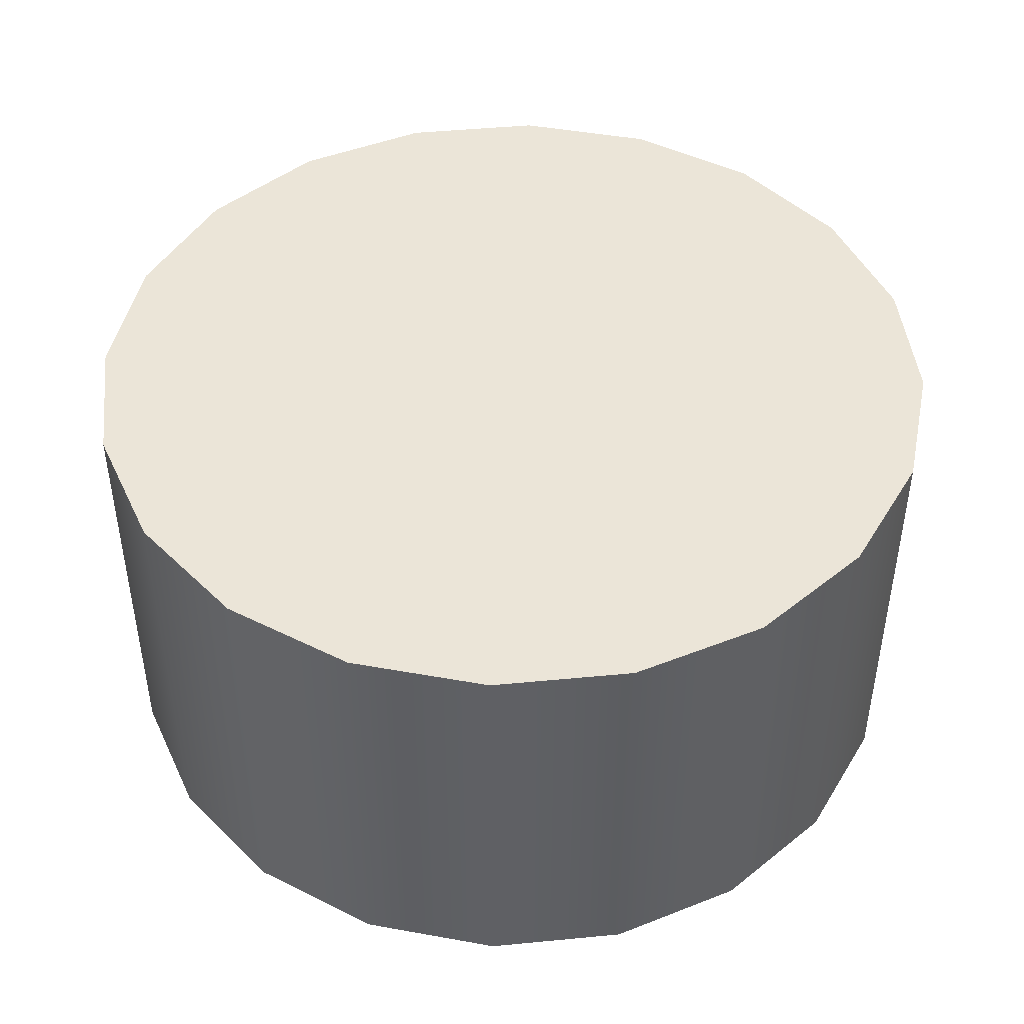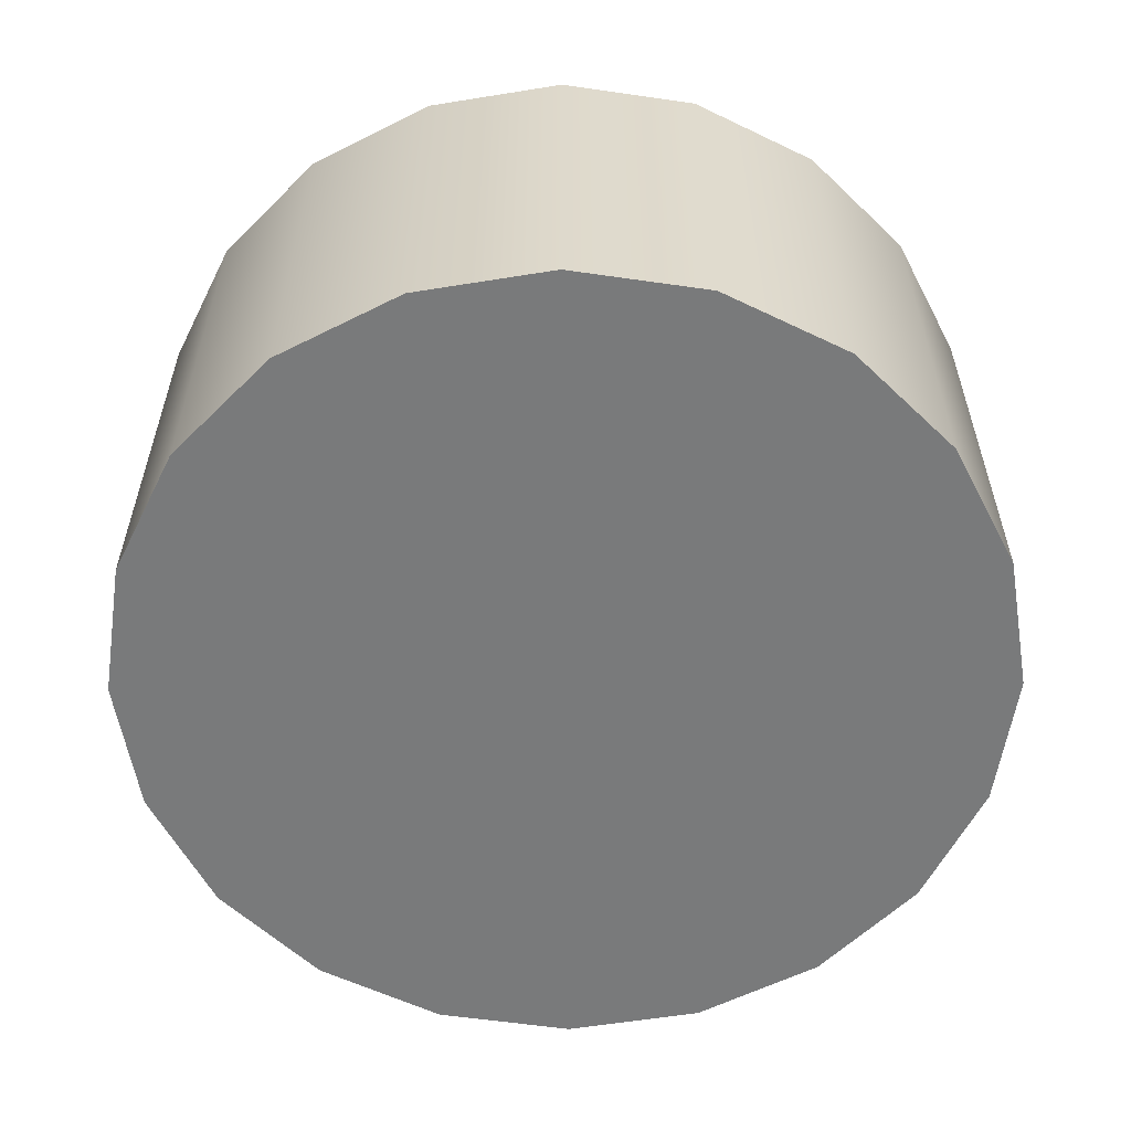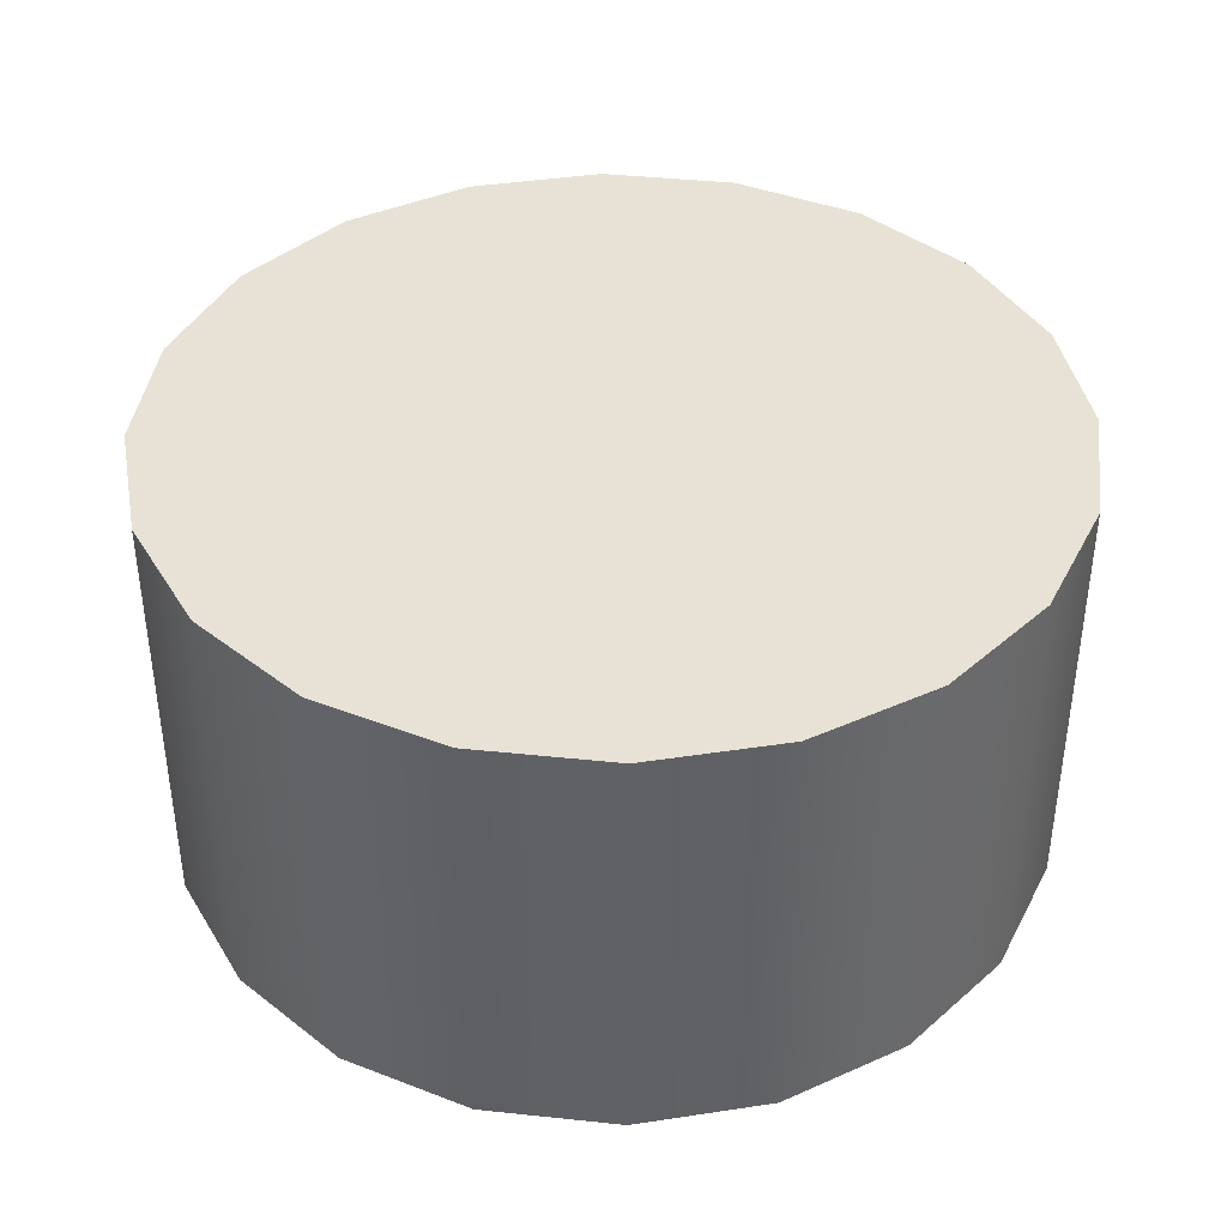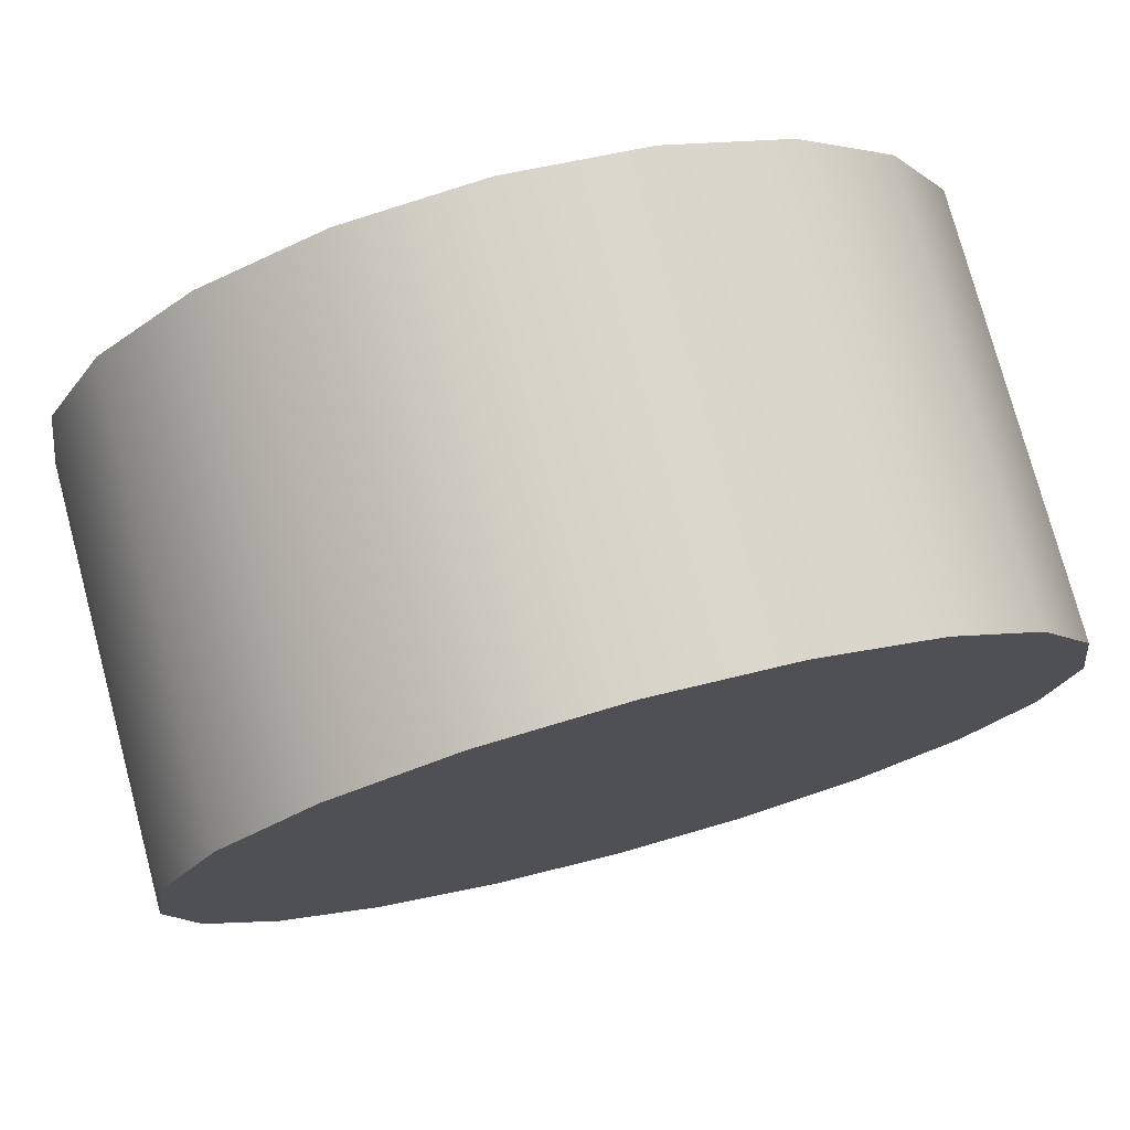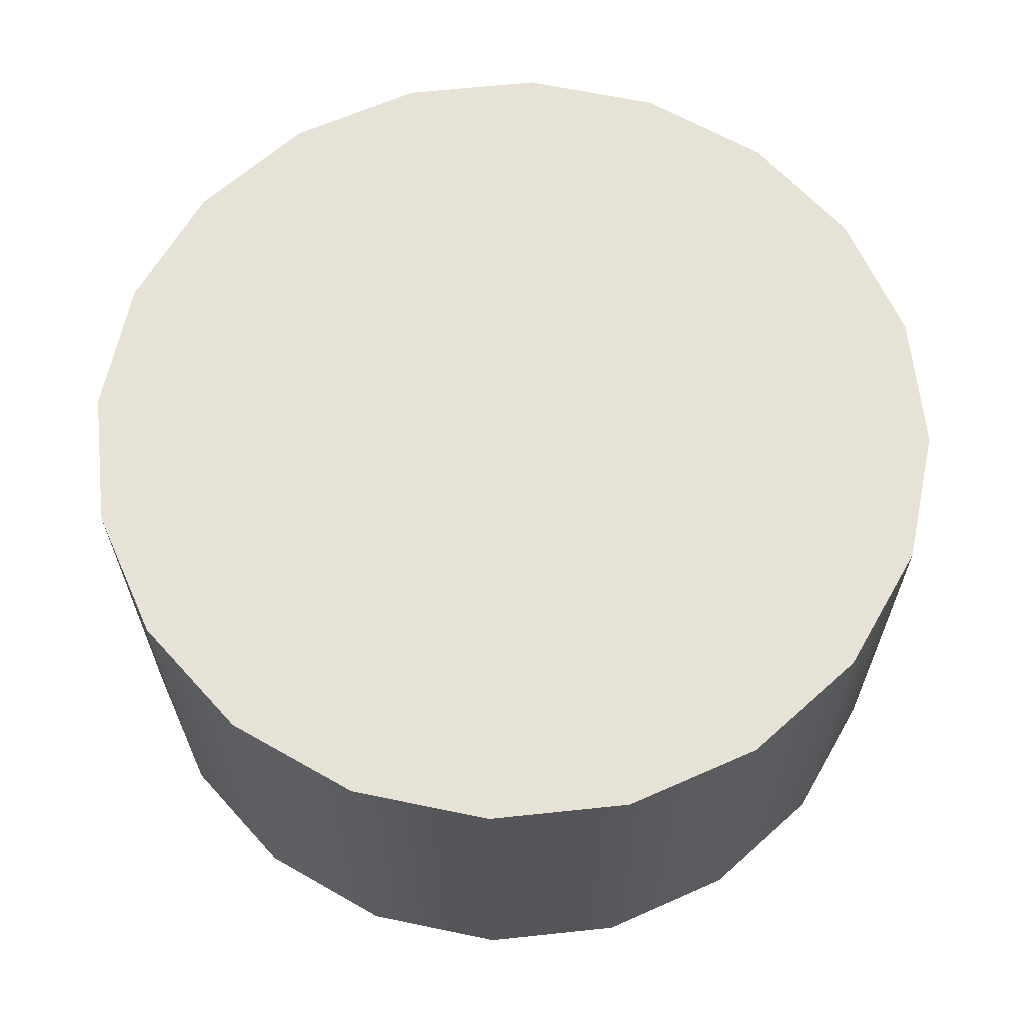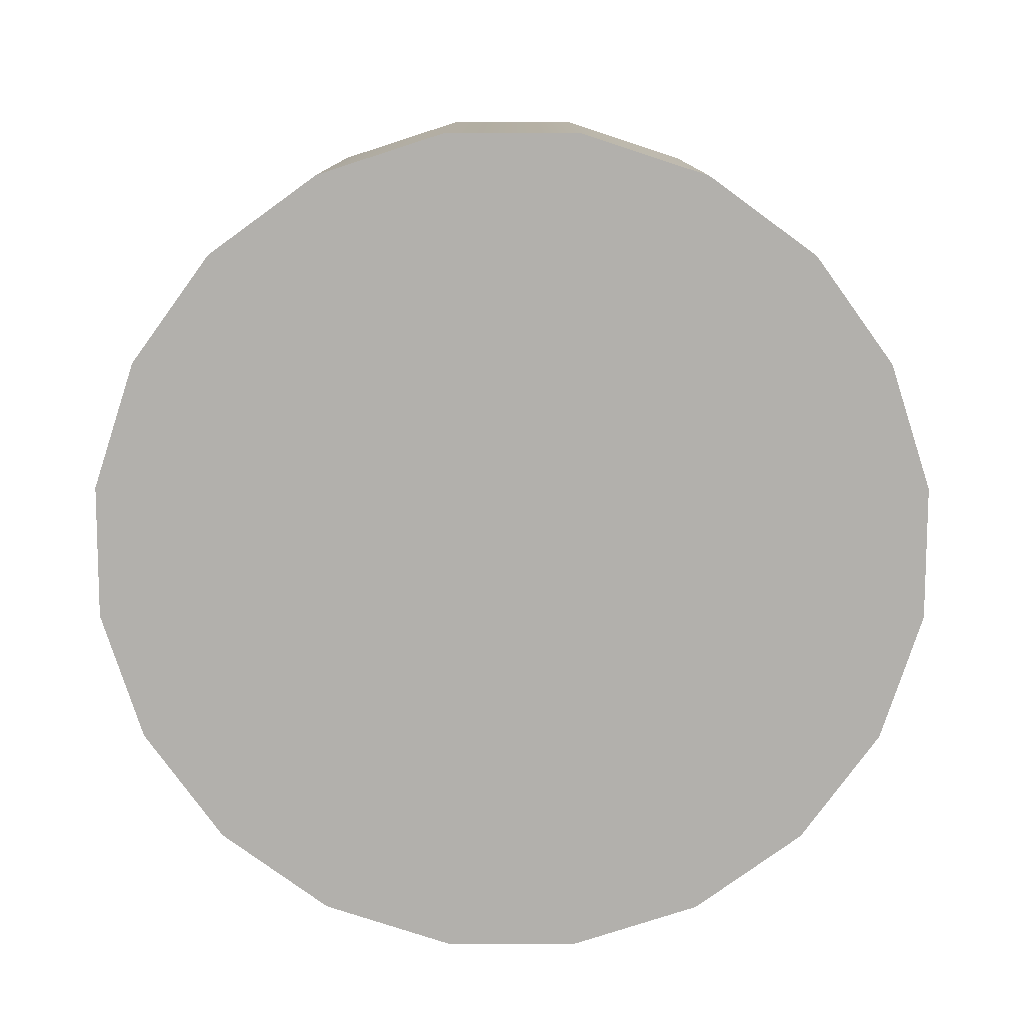
<metadata>
{"format":"obj","ext":"obj","renderer":"f3d","projection":"perspective","resolution":1024,"background":"white","views":[{"elev":45.9,"azim":-51.3,"up":"+Y"},{"elev":-58.0,"azim":162.5,"up":"+Y"},{"elev":40.3,"azim":-37.6,"up":"+Y"},{"elev":76.3,"azim":165.0,"up":"+Z"},{"elev":63.9,"azim":2.9,"up":"+Y"},{"elev":-78.7,"azim":8.9,"up":"+Y"}]}
</metadata>
<code>
o Cylinder
v 0 0.5 1
v 0.309 0.5 0.9511
v 0.5878 0.5 0.809
v 0.809 0.5 0.5878
v 0.9511 0.5 0.309
v 1 0.5 6.123e-17
v 0.9511 0.5 -0.309
v 0.809 0.5 -0.5878
v 0.5878 0.5 -0.809
v 0.309 0.5 -0.9511
v 1.225e-16 0.5 -1
v -0.309 0.5 -0.9511
v -0.5878 0.5 -0.809
v -0.809 0.5 -0.5878
v -0.9511 0.5 -0.309
v -1 0.5 -1.837e-16
v -0.9511 0.5 0.309
v -0.809 0.5 0.5878
v -0.5878 0.5 0.809
v -0.309 0.5 0.9511
v -2.449e-16 0.5 1
v 0 -0.5 1
v 0.309 -0.5 0.9511
v 0.5878 -0.5 0.809
v 0.809 -0.5 0.5878
v 0.9511 -0.5 0.309
v 1 -0.5 6.123e-17
v 0.9511 -0.5 -0.309
v 0.809 -0.5 -0.5878
v 0.5878 -0.5 -0.809
v 0.309 -0.5 -0.9511
v 1.225e-16 -0.5 -1
v -0.309 -0.5 -0.9511
v -0.5878 -0.5 -0.809
v -0.809 -0.5 -0.5878
v -0.9511 -0.5 -0.309
v -1 -0.5 -1.837e-16
v -0.9511 -0.5 0.309
v -0.809 -0.5 0.5878
v -0.5878 -0.5 0.809
v -0.309 -0.5 0.9511
v -2.449e-16 -0.5 1
v 0 0.5 0
v 0 0.5 0
v 0 0.5 0
v 0 0.5 0
v 0 0.5 0
v 0 0.5 0
v 0 0.5 0
v 0 0.5 0
v 0 0.5 0
v 0 0.5 0
v 0 0.5 0
v 0 0.5 0
v 0 0.5 0
v 0 0.5 0
v 0 0.5 0
v 0 0.5 0
v 0 0.5 0
v 0 0.5 0
v 0 0.5 0
v 0 0.5 0
v 0 0.5 1
v 0.309 0.5 0.9511
v 0.5878 0.5 0.809
v 0.809 0.5 0.5878
v 0.9511 0.5 0.309
v 1 0.5 6.123e-17
v 0.9511 0.5 -0.309
v 0.809 0.5 -0.5878
v 0.5878 0.5 -0.809
v 0.309 0.5 -0.9511
v 1.225e-16 0.5 -1
v -0.309 0.5 -0.9511
v -0.5878 0.5 -0.809
v -0.809 0.5 -0.5878
v -0.9511 0.5 -0.309
v -1 0.5 -1.837e-16
v -0.9511 0.5 0.309
v -0.809 0.5 0.5878
v -0.5878 0.5 0.809
v -0.309 0.5 0.9511
v -2.449e-16 0.5 1
v 0 -0.5 0
v 0 -0.5 0
v 0 -0.5 0
v 0 -0.5 0
v 0 -0.5 0
v 0 -0.5 0
v 0 -0.5 0
v 0 -0.5 0
v 0 -0.5 0
v 0 -0.5 0
v 0 -0.5 0
v 0 -0.5 0
v 0 -0.5 0
v 0 -0.5 0
v 0 -0.5 0
v 0 -0.5 0
v 0 -0.5 0
v 0 -0.5 0
v 0 -0.5 0
v 0 -0.5 0
v 0 -0.5 1
v 0.309 -0.5 0.9511
v 0.5878 -0.5 0.809
v 0.809 -0.5 0.5878
v 0.9511 -0.5 0.309
v 1 -0.5 6.123e-17
v 0.9511 -0.5 -0.309
v 0.809 -0.5 -0.5878
v 0.5878 -0.5 -0.809
v 0.309 -0.5 -0.9511
v 1.225e-16 -0.5 -1
v -0.309 -0.5 -0.9511
v -0.5878 -0.5 -0.809
v -0.809 -0.5 -0.5878
v -0.9511 -0.5 -0.309
v -1 -0.5 -1.837e-16
v -0.9511 -0.5 0.309
v -0.809 -0.5 0.5878
v -0.5878 -0.5 0.809
v -0.309 -0.5 0.9511
v -2.449e-16 -0.5 1
f 1 22 2
f 22 23 2
f 2 23 3
f 23 24 3
f 3 24 4
f 24 25 4
f 4 25 5
f 25 26 5
f 5 26 6
f 26 27 6
f 6 27 7
f 27 28 7
f 7 28 8
f 28 29 8
f 8 29 9
f 29 30 9
f 9 30 10
f 30 31 10
f 10 31 11
f 31 32 11
f 11 32 12
f 32 33 12
f 12 33 13
f 33 34 13
f 13 34 14
f 34 35 14
f 14 35 15
f 35 36 15
f 15 36 16
f 36 37 16
f 16 37 17
f 37 38 17
f 17 38 18
f 38 39 18
f 18 39 19
f 39 40 19
f 19 40 20
f 40 41 20
f 20 41 21
f 41 42 21
f 63 64 43
f 64 65 44
f 65 66 45
f 66 67 46
f 67 68 47
f 68 69 48
f 69 70 49
f 70 71 50
f 71 72 51
f 72 73 52
f 73 74 53
f 74 75 54
f 75 76 55
f 76 77 56
f 77 78 57
f 78 79 58
f 79 80 59
f 80 81 60
f 81 82 61
f 82 83 62
f 105 104 84
f 106 105 85
f 107 106 86
f 108 107 87
f 109 108 88
f 110 109 89
f 111 110 90
f 112 111 91
f 113 112 92
f 114 113 93
f 115 114 94
f 116 115 95
f 117 116 96
f 118 117 97
f 119 118 98
f 120 119 99
f 121 120 100
f 122 121 101
f 123 122 102
f 124 123 103

</code>
